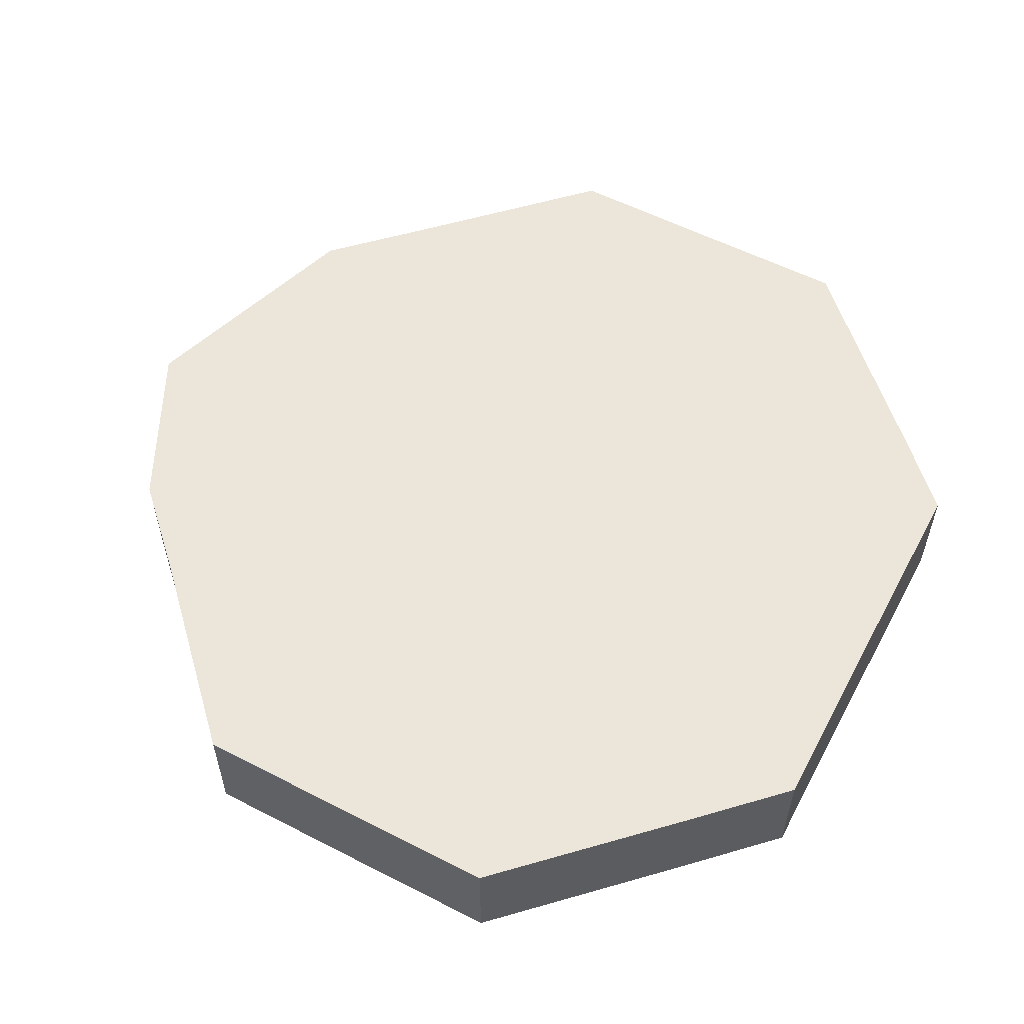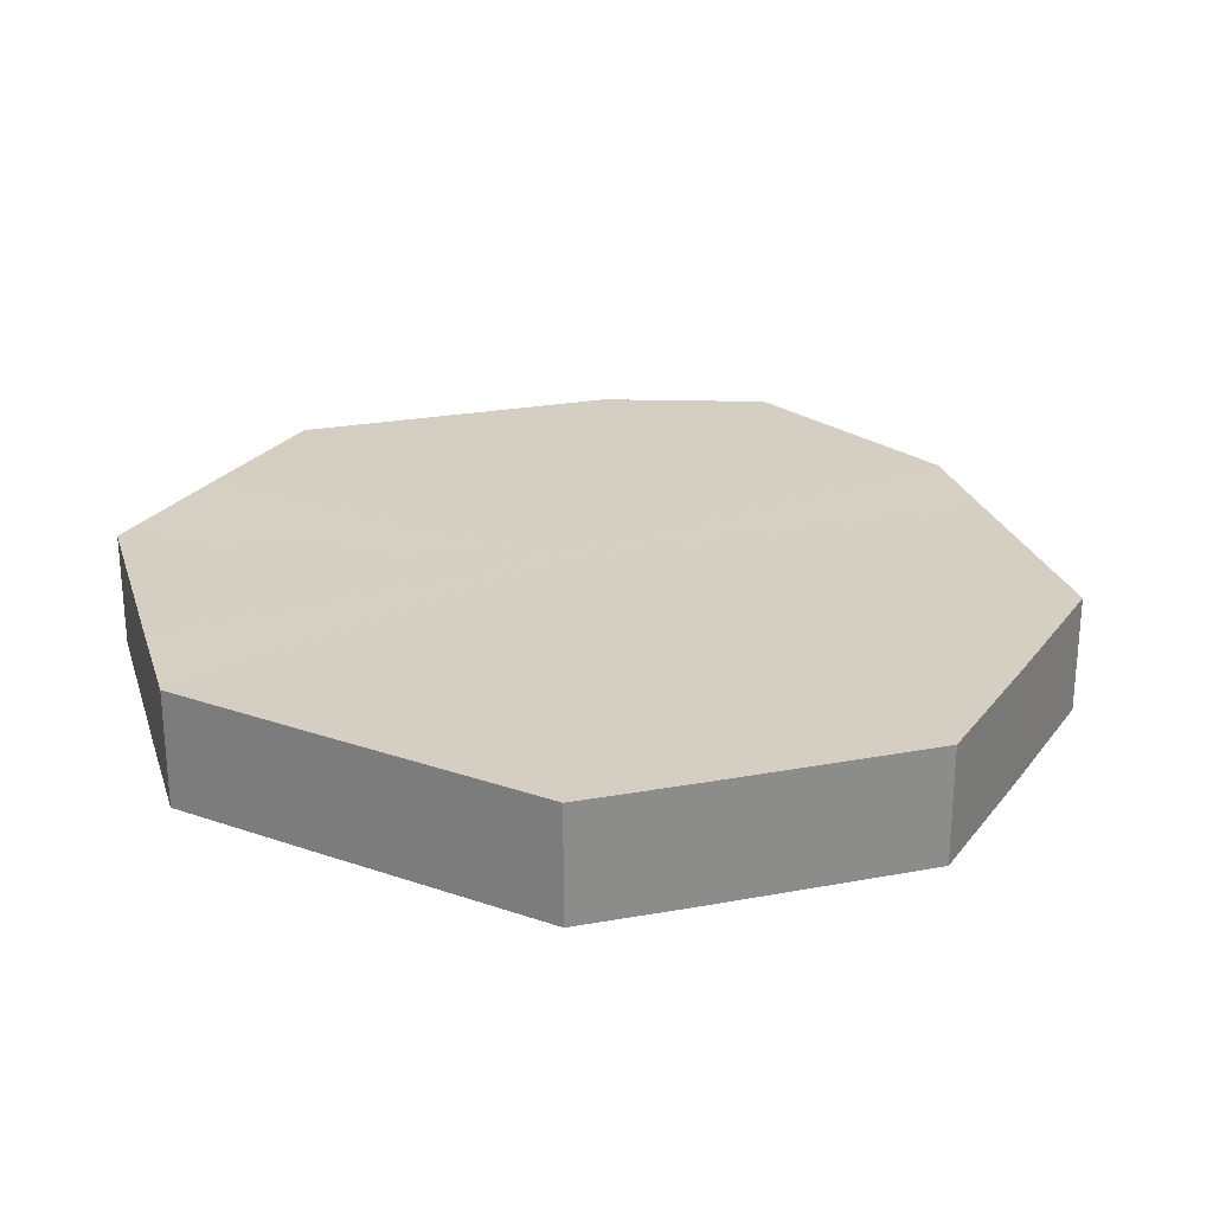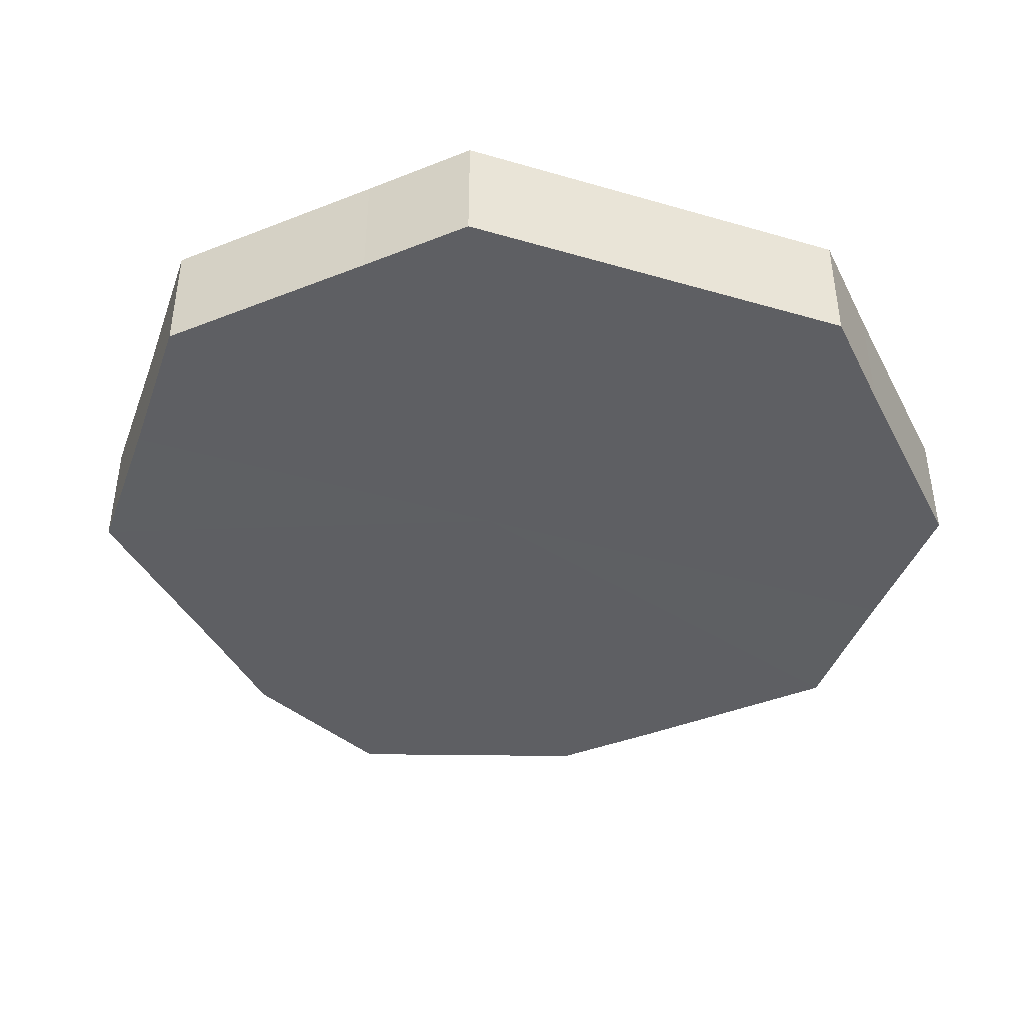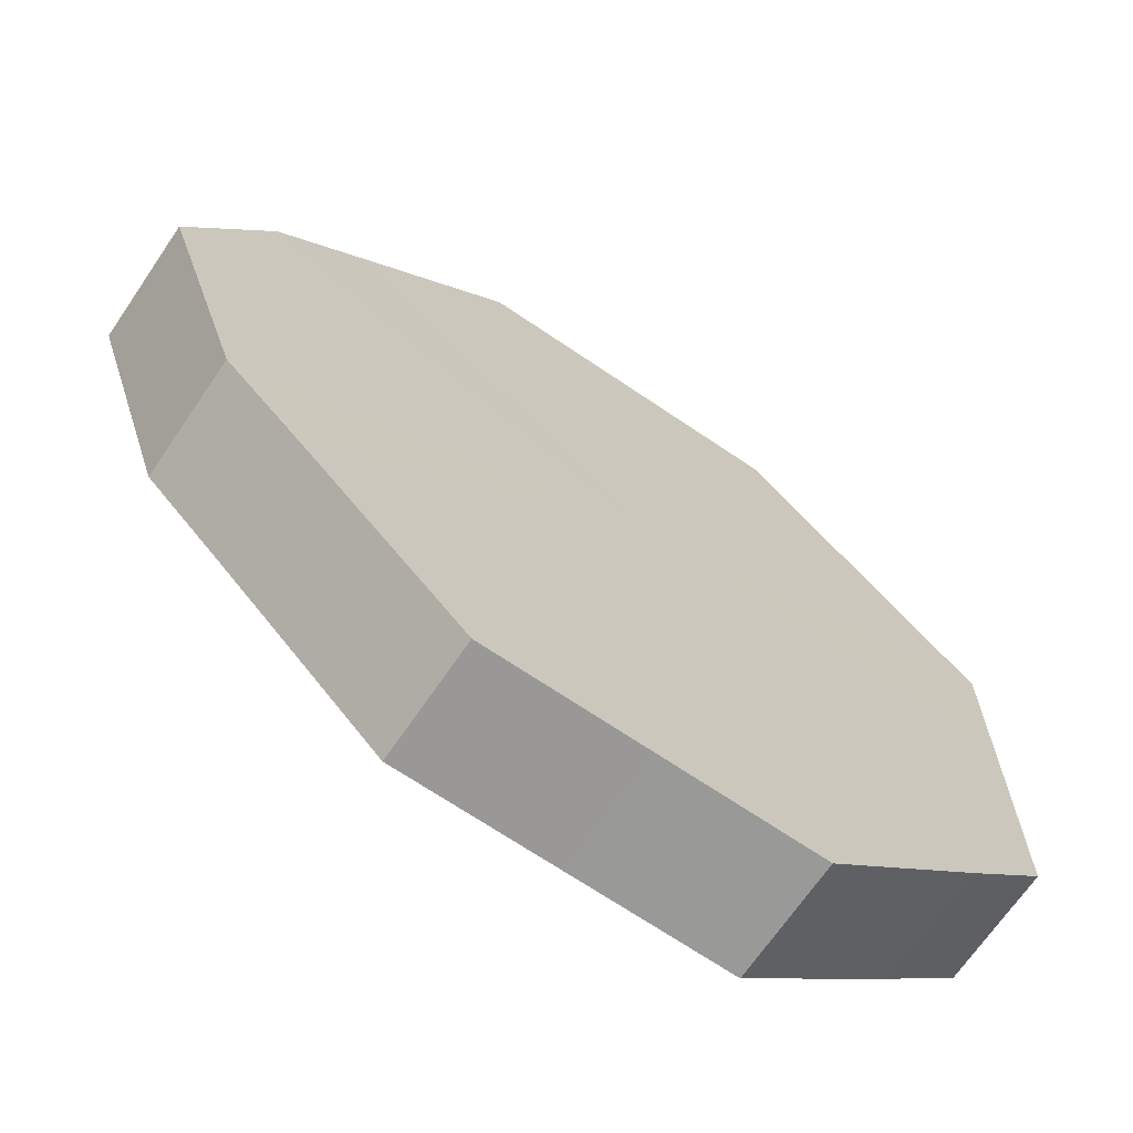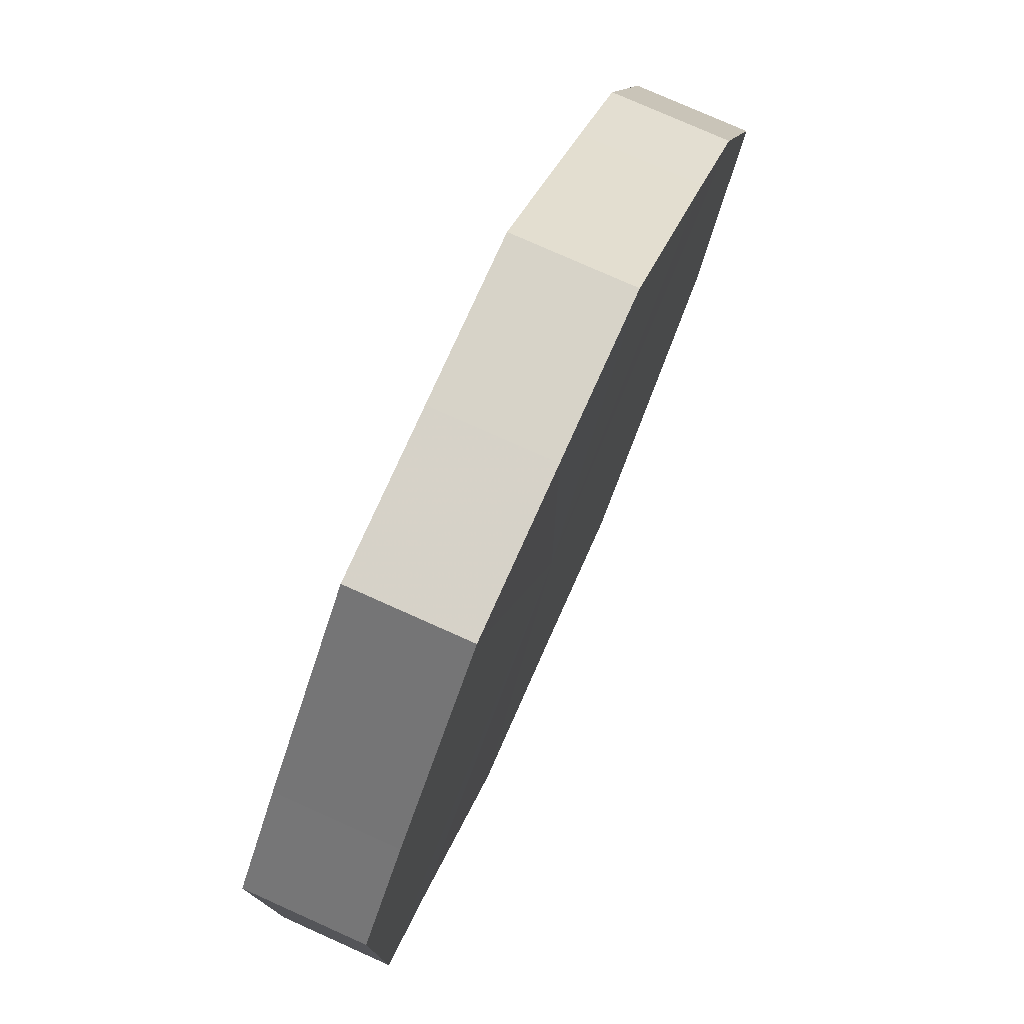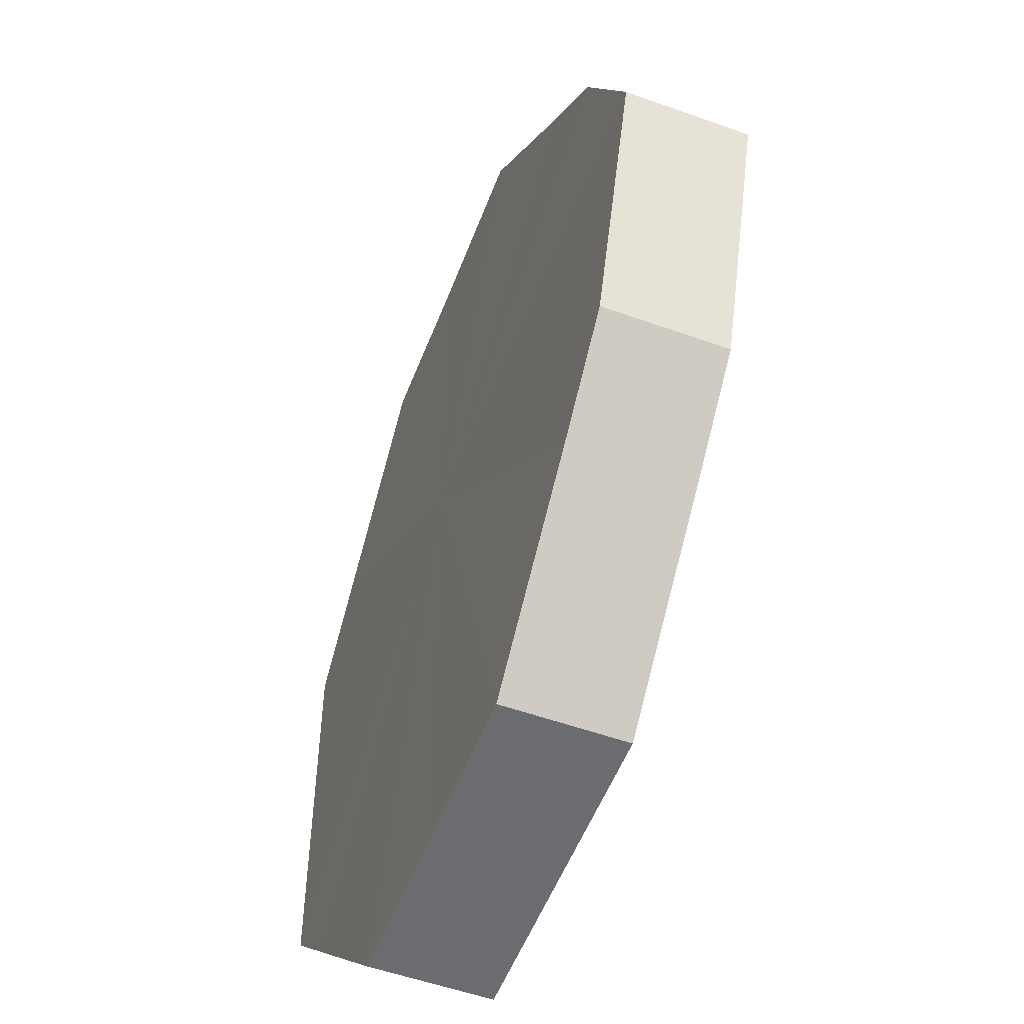
<metadata>
{"format":"obj","ext":"obj","renderer":"f3d","projection":"perspective","resolution":1024,"background":"white","views":[{"elev":56.6,"azim":-151.9,"up":"+Z"},{"elev":25.8,"azim":-61.3,"up":"+Z"},{"elev":-41.9,"azim":-109.3,"up":"+Z"},{"elev":-68.7,"azim":145.6,"up":"+Y"},{"elev":77.3,"azim":-66.0,"up":"+Y"},{"elev":-53.7,"azim":69.2,"up":"+Y"}]}
</metadata>
<code>
o 291
v 2229 1870 14.78
v 2229 1870 14.78
v 2229 1870 14.77
v 2229 1870 14.78
v 2229 1870 14.77
v 2229 1870 14.78
v 2229 1870 14.77
v 2229 1870 14.78
v 2229 1870 14.77
v 2229 1870 14.78
v 2229 1870 14.77
v 2229 1870 14.78
v 2229 1870 14.77
v 2229 1870 14.78
v 2229 1870 14.77
v 2229 1870 14.78
v 2229 1870 14.77
v 2229 1870 14.78
v 2229 1870 14.77
v 2229 1870 14.78
v 2229 1870 14.77
v 2229 1870 14.78
v 2229 1870 14.77
v 2229 1870 14.78
v 2229 1870 14.77
v 2229 1870 14.78
v 2229 1870 14.77
v 2229 1870 14.78
v 2229 1870 14.77
v 2229 1870 14.78
v 2229 1870 14.77
v 2229 1870 14.77
v 2229 1870 14.77
v 2229 1870 14.78
v 2229 1870 14.77
v 2229 1870 14.78
v 2229 1870 14.77
v 2229 1870 14.77
v 2229 1870 14.78
v 2229 1870 14.77
v 2229 1870 14.78
v 2229 1870 14.78
v 2229 1870 14.77
v 2229 1870 14.77
v 2229 1870 14.78
v 2229 1870 14.77
v 2229 1870 14.78
v 2229 1870 14.78
v 2229 1870 14.77
v 2229 1870 14.77
v 2229 1870 14.78
v 2229 1870 14.77
v 2229 1870 14.78
v 2229 1870 14.78
v 2229 1870 14.77
v 2229 1870 14.77
v 2229 1870 14.78
v 2229 1870 14.77
v 2229 1870 14.78
v 2229 1870 14.78
v 2229 1870 14.77
v 2229 1870 14.77
v 2229 1870 14.78
v 2229 1870 14.78
v 2229 1870 14.78
v 2229 1870 14.78
v 2229 1870 14.78
v 2229 1870 14.78
v 2229 1870 14.78
v 2229 1870 14.78
v 2229 1870 14.78
v 2229 1870 14.78
v 2229 1870 14.78
v 2229 1870 14.78
v 2229 1870 14.78
v 2229 1870 14.78
v 2229 1870 14.78
v 2229 1870 14.78
v 2229 1870 14.78
v 2229 1870 14.78
v 2229 1870 14.78
v 2229 1870 14.77
v 2229 1870 14.77
v 2229 1870 14.77
v 2229 1870 14.77
v 2229 1870 14.77
v 2229 1870 14.77
v 2229 1870 14.77
v 2229 1870 14.77
v 2229 1870 14.77
v 2229 1870 14.77
v 2229 1870 14.77
v 2229 1870 14.77
v 2229 1870 14.77
v 2229 1870 14.77
v 2229 1870 14.77
v 2229 1870 14.77
v 2229 1870 14.77
f 1 2 3
f 2 4 5
f 6 1 7
f 4 8 9
f 10 6 11
f 8 12 13
f 14 10 15
f 12 16 17
f 18 14 19
f 16 20 21
f 22 18 23
f 20 24 25
f 26 22 27
f 24 28 29
f 30 26 31
f 28 30 32
f 33 34 35
f 35 36 37
f 38 39 33
f 40 41 38
f 37 42 43
f 44 45 40
f 46 47 44
f 43 48 49
f 50 51 46
f 52 53 50
f 49 54 55
f 56 57 52
f 58 59 56
f 55 60 61
f 62 63 58
f 61 64 62
f 65 66 67
f 65 68 66
f 65 67 69
f 65 70 68
f 65 69 71
f 65 72 70
f 65 71 73
f 65 74 72
f 65 73 75
f 65 76 74
f 65 75 77
f 65 78 76
f 65 77 79
f 65 80 78
f 65 79 81
f 65 81 80
f 82 83 84
f 82 85 83
f 82 84 86
f 82 87 85
f 82 86 88
f 82 89 87
f 82 88 90
f 82 91 89
f 82 90 92
f 82 93 91
f 82 92 94
f 82 95 93
f 82 94 96
f 82 97 95
f 82 96 98
f 82 98 97

</code>
